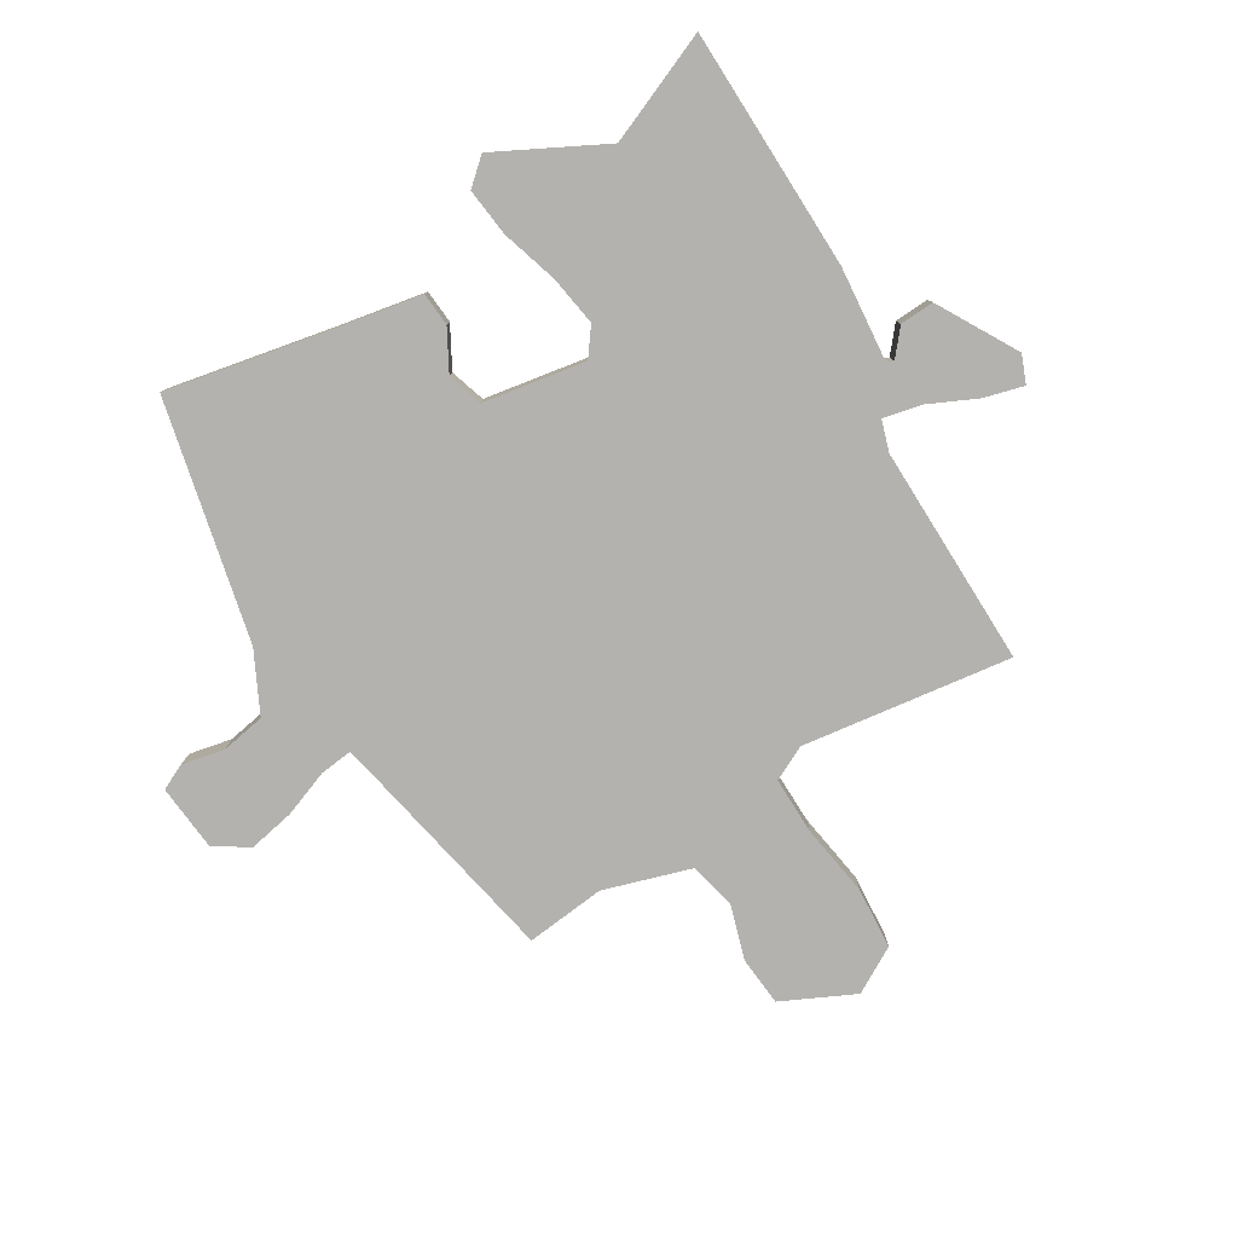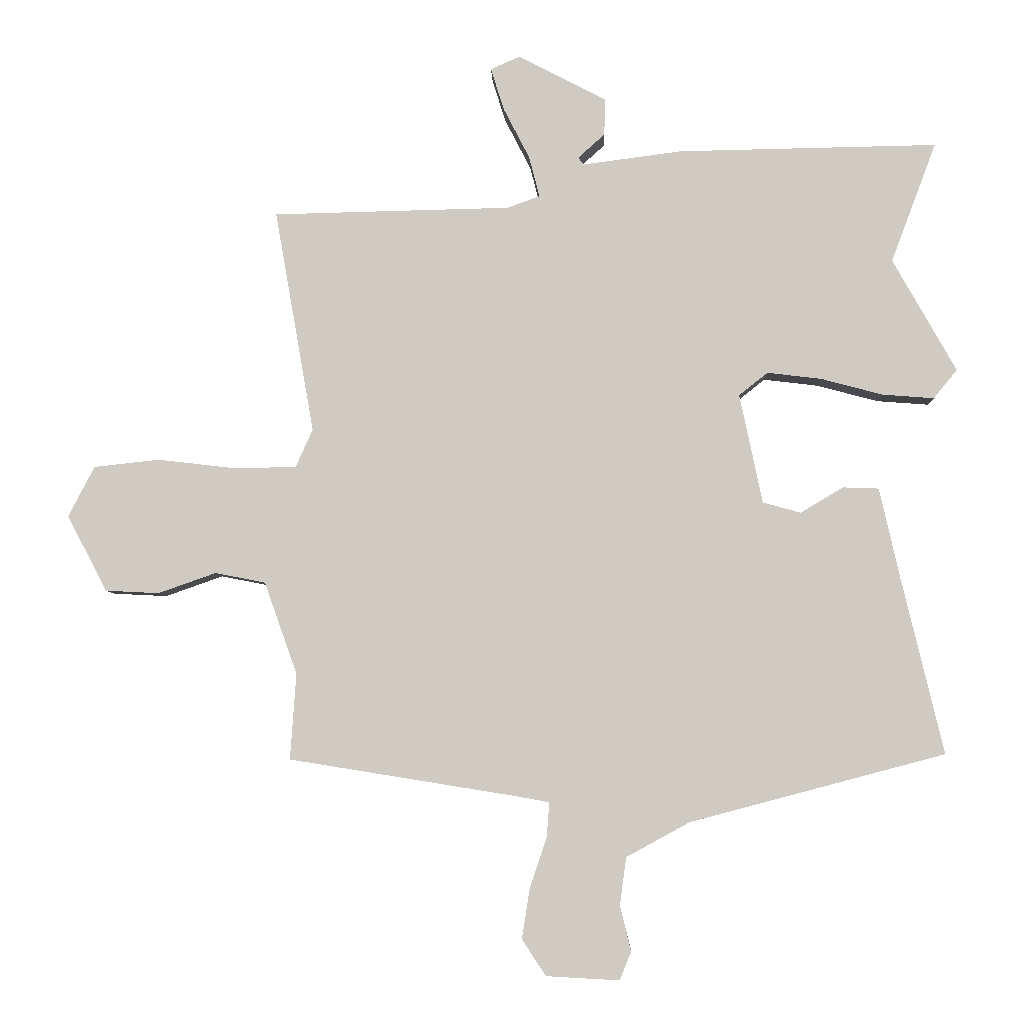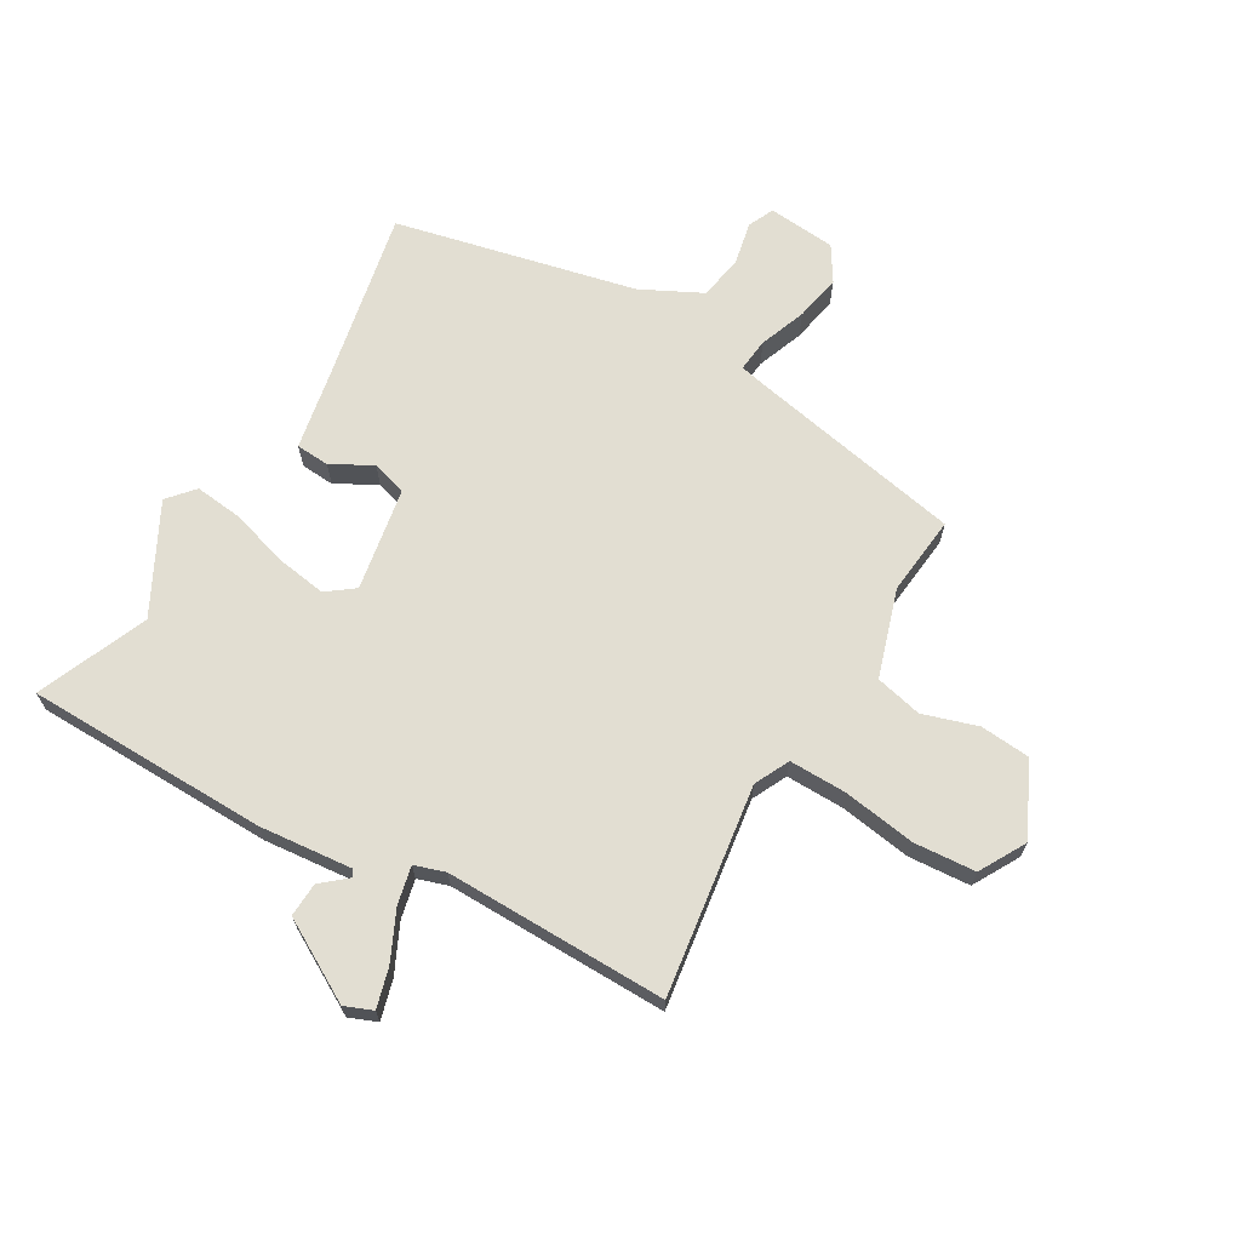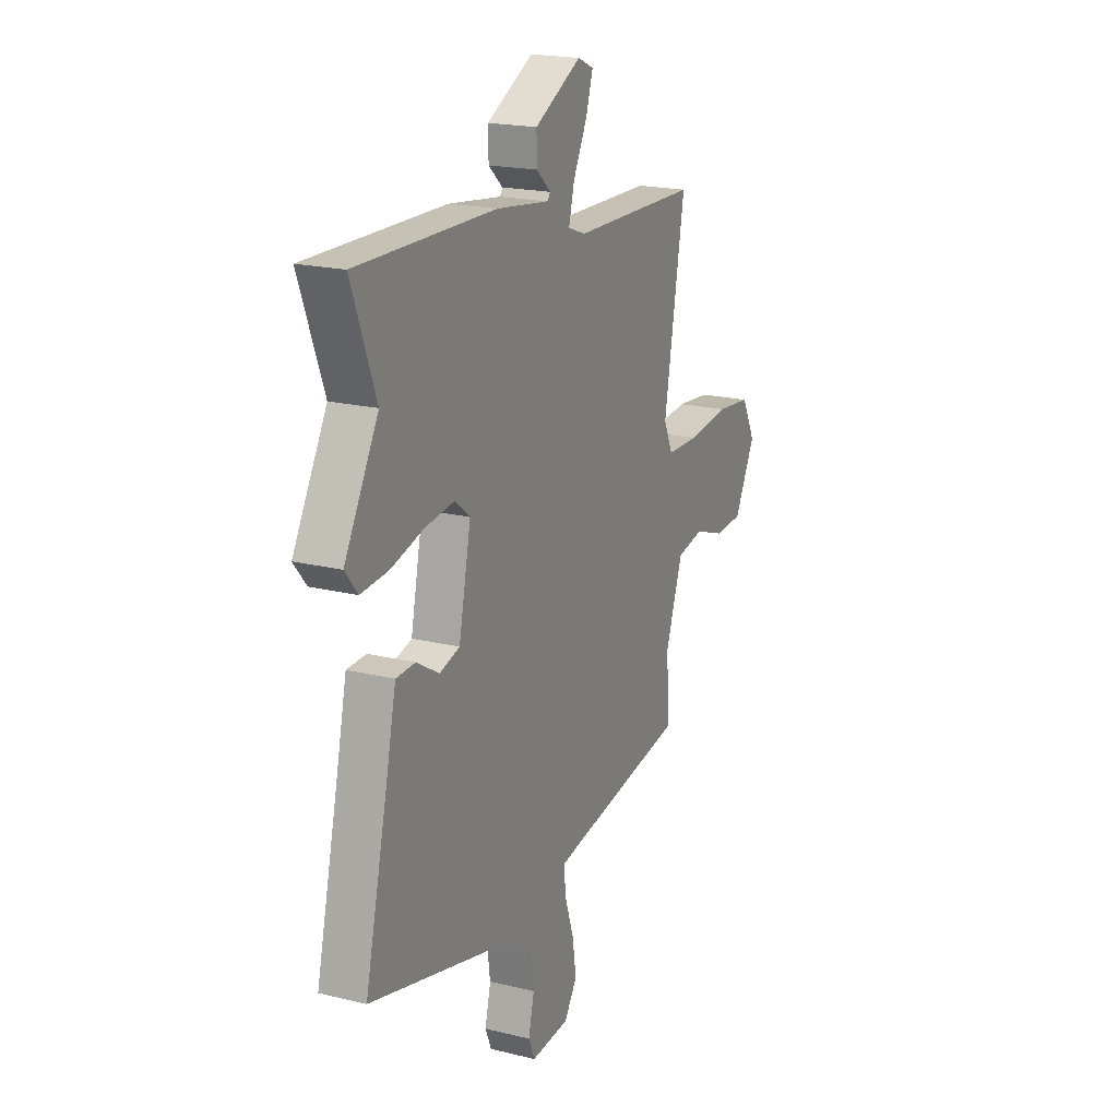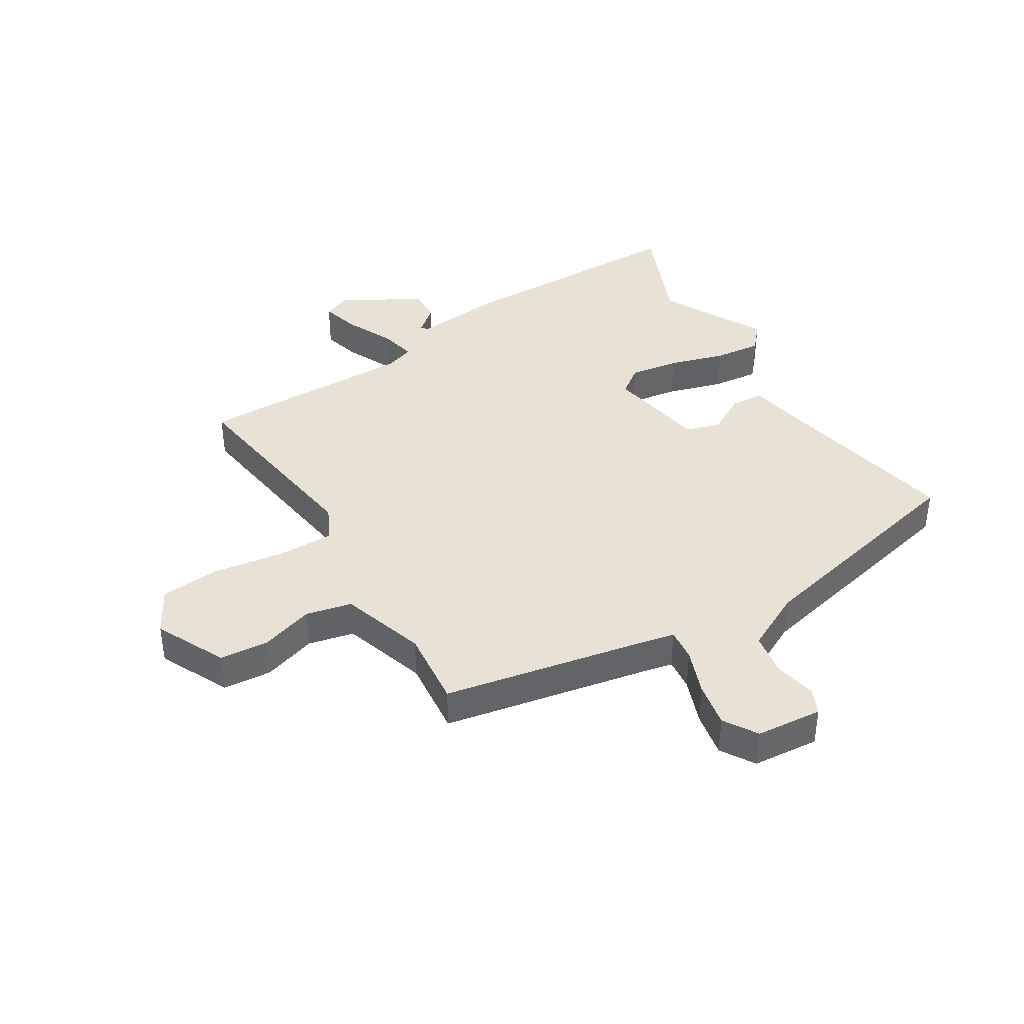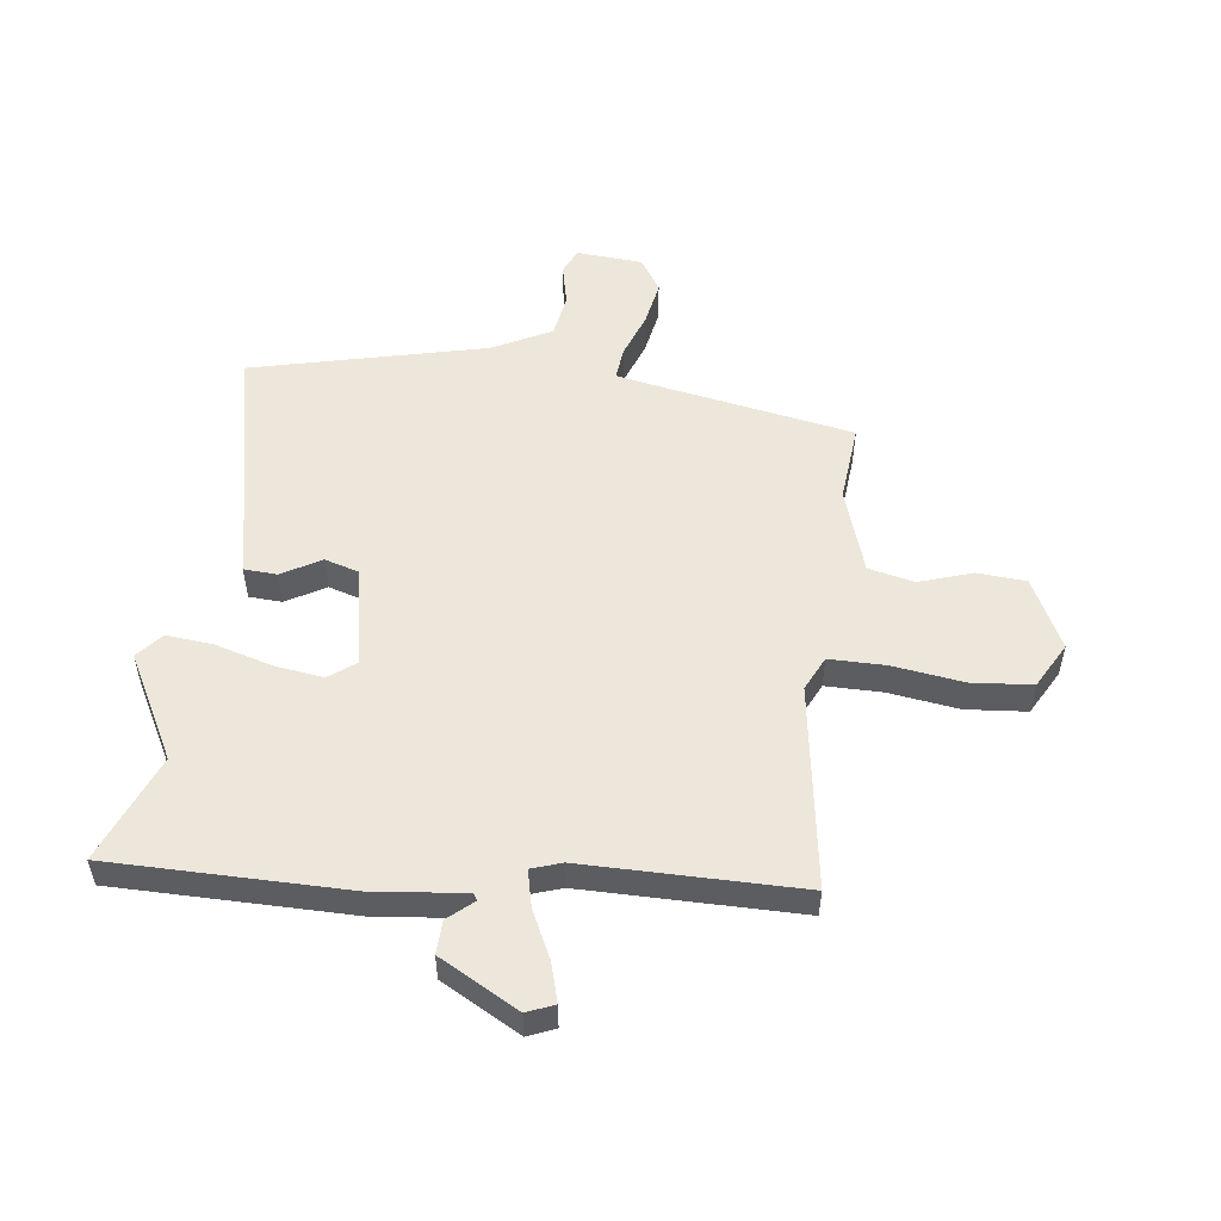
<metadata>
{"format":"obj","ext":"obj","renderer":"f3d","projection":"perspective","resolution":1024,"background":"white","views":[{"elev":-79.7,"azim":-56.7,"up":"+Y"},{"elev":-5.7,"azim":-178.2,"up":"+Z"},{"elev":67.8,"azim":32.2,"up":"+Y"},{"elev":19.6,"azim":-65.5,"up":"+Z"},{"elev":40.2,"azim":150.4,"up":"+Y"},{"elev":53.1,"azim":8.5,"up":"+Y"}]}
</metadata>
<code>
v 0.512 0.07 0.444
v 0.452 0.07 0.103
v 0.478 0.07 0.045
v 0.572 0.07 0.043
v 0.691 0.07 0.057
v 0.792 0.07 0.046
v 0.832 0.07 -0.031
v 0.771 0.07 -0.147
v 0.689 0.07 -0.151
v 0.601 0.07 -0.12
v 0.524 0.07 -0.135
v 0.474 0.07 -0.276
v 0.483 0.07 -0.407
v 0.135 0.07 -0.463
v 0.085 0.07 -0.472
v 0.089 0.07 -0.526
v 0.115 0.07 -0.603
v 0.127 0.07 -0.679
v 0.09 0.07 -0.734
v -0.021 0.07 -0.74
v -0.039 0.07 -0.697
v -0.022 0.07 -0.628
v -0.032 0.07 -0.555
v -0.129 0.07 -0.502
v -0.518 0.07 -0.399
v -0.454 0.07 -0.13
v -0.423 0.07 0.008
v -0.368 0.07 0.01
v -0.303 0.07 -0.029
v -0.245 0.07 -0.013
v -0.21 0.07 0.154
v -0.254 0.07 0.189
v -0.337 0.07 0.179
v -0.431 0.07 0.154
v -0.51 0.07 0.148
v -0.546 0.07 0.192
v -0.449 0.07 0.364
v -0.518 0.07 0.547
v -0.122 0.07 0.54
v 0.03 0.07 0.52
v 0.038 0.07 0.531
v -0.003 0.07 0.568
v -0.004 0.07 0.624
v 0.13 0.07 0.694
v 0.175 0.07 0.674
v 0.155 0.07 0.61
v 0.115 0.07 0.532
v 0.099 0.07 0.47
v 0.149 0.07 0.452
v 0.512 0 0.444
v 0.452 0 0.103
v 0.478 0 0.045
v 0.572 0 0.043
v 0.691 0 0.057
v 0.792 0 0.046
v 0.832 0 -0.031
v 0.771 0 -0.147
v 0.689 0 -0.151
v 0.601 0 -0.12
v 0.524 0 -0.135
v 0.474 0 -0.276
v 0.483 0 -0.407
v 0.135 0 -0.463
v 0.085 0 -0.472
v 0.089 0 -0.526
v 0.115 0 -0.603
v 0.127 0 -0.679
v 0.09 0 -0.734
v -0.021 0 -0.74
v -0.039 0 -0.697
v -0.022 0 -0.628
v -0.032 0 -0.555
v -0.129 0 -0.502
v -0.518 0 -0.399
v -0.454 0 -0.13
v -0.423 0 0.008
v -0.368 0 0.01
v -0.303 0 -0.029
v -0.245 0 -0.013
v -0.21 0 0.154
v -0.254 0 0.189
v -0.337 0 0.179
v -0.431 0 0.154
v -0.51 0 0.148
v -0.546 0 0.192
v -0.449 0 0.364
v -0.518 0 0.547
v -0.122 0 0.54
v 0.03 0 0.52
v 0.038 0 0.531
v -0.003 0 0.568
v -0.004 0 0.624
v 0.13 0 0.694
v 0.175 0 0.674
v 0.155 0 0.61
v 0.115 0 0.532
v 0.099 0 0.47
v 0.149 0 0.452
f 44 45 46 47
f 44 47 48
f 41 42 43 44
f 41 44 48
f 40 41 48
f 37 38 39 40
f 37 40 48
f 36 37 48 49
f 33 34 35 36
f 32 33 36 49
f 26 27 28 29
f 24 25 26 29
f 23 24 29 30
f 19 20 21 22
f 19 22 23
f 16 17 18 19
f 15 16 19 23
f 12 13 14
f 11 12 14 15
f 7 8 9 10
f 7 10 11
f 4 5 6 7
f 3 4 7 11
f 2 3 11 15
f 31 32 49 1
f 15 23 30 31
f 1 2 15 31
f 96 95 94 93
f 97 96 93
f 93 92 91 90
f 97 93 90
f 97 90 89
f 89 88 87 86
f 97 89 86
f 98 97 86 85
f 85 84 83 82
f 98 85 82 81
f 78 77 76 75
f 78 75 74 73
f 79 78 73 72
f 71 70 69 68
f 72 71 68
f 68 67 66 65
f 72 68 65 64
f 63 62 61
f 64 63 61 60
f 59 58 57 56
f 60 59 56
f 56 55 54 53
f 60 56 53 52
f 64 60 52 51
f 50 98 81 80
f 80 79 72 64
f 80 64 51 50
f 1 50 51 2
f 2 51 52 3
f 3 52 53 4
f 4 53 54 5
f 5 54 55 6
f 6 55 56 7
f 7 56 57 8
f 8 57 58 9
f 9 58 59 10
f 10 59 60 11
f 11 60 61 12
f 12 61 62 13
f 13 62 63 14
f 14 63 64 15
f 15 64 65 16
f 16 65 66 17
f 17 66 67 18
f 18 67 68 19
f 19 68 69 20
f 20 69 70 21
f 21 70 71 22
f 22 71 72 23
f 23 72 73 24
f 24 73 74 25
f 25 74 75 26
f 26 75 76 27
f 27 76 77 28
f 28 77 78 29
f 29 78 79 30
f 30 79 80 31
f 31 80 81 32
f 32 81 82 33
f 33 82 83 34
f 34 83 84 35
f 35 84 85 36
f 36 85 86 37
f 37 86 87 38
f 38 87 88 39
f 39 88 89 40
f 40 89 90 41
f 41 90 91 42
f 42 91 92 43
f 43 92 93 44
f 44 93 94 45
f 45 94 95 46
f 46 95 96 47
f 47 96 97 48
f 48 97 98 49
f 49 98 50 1

</code>
